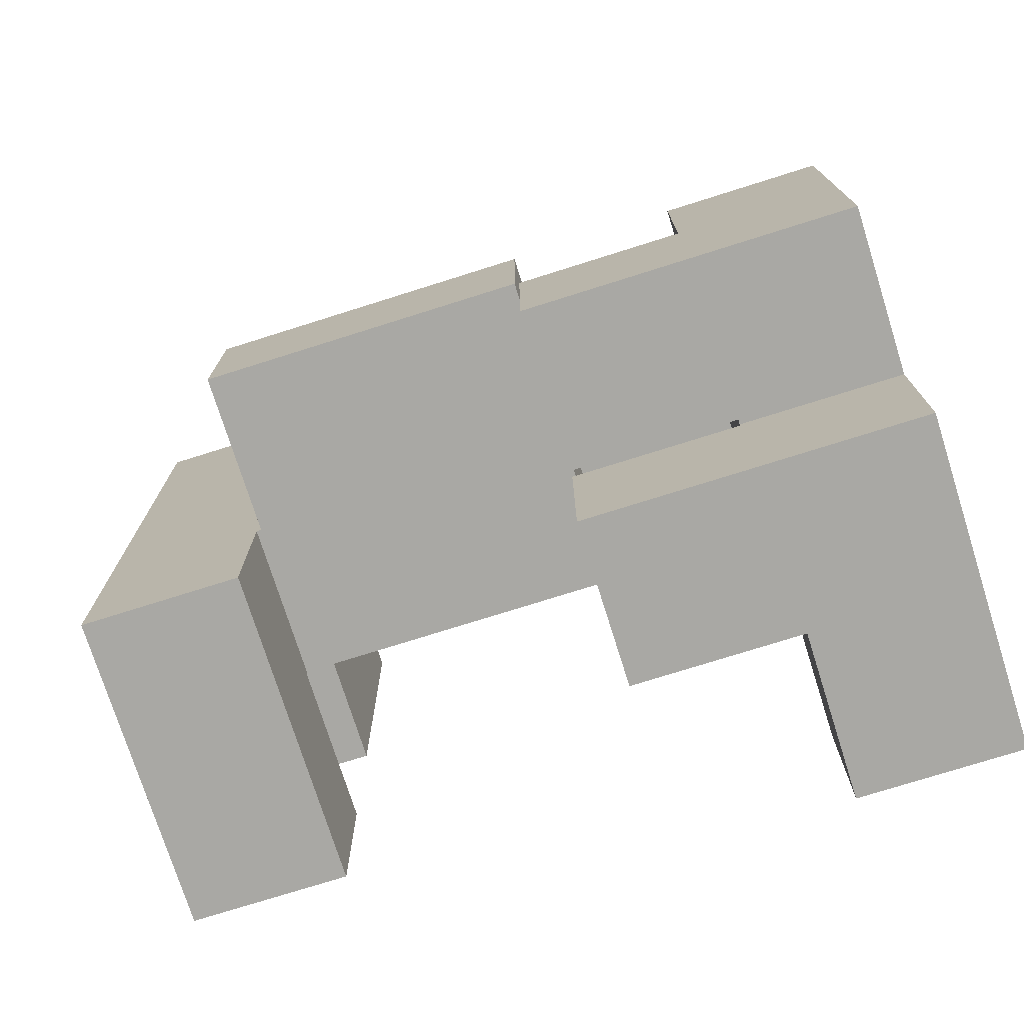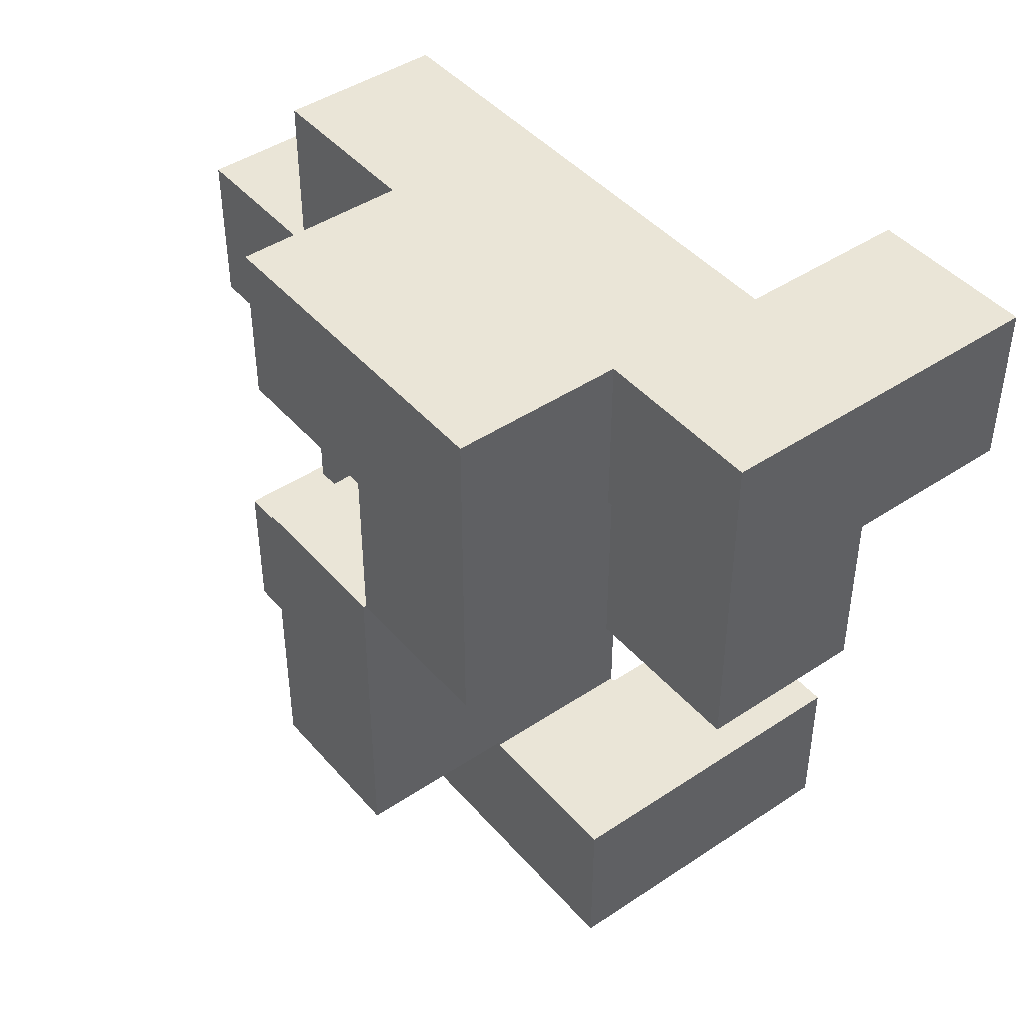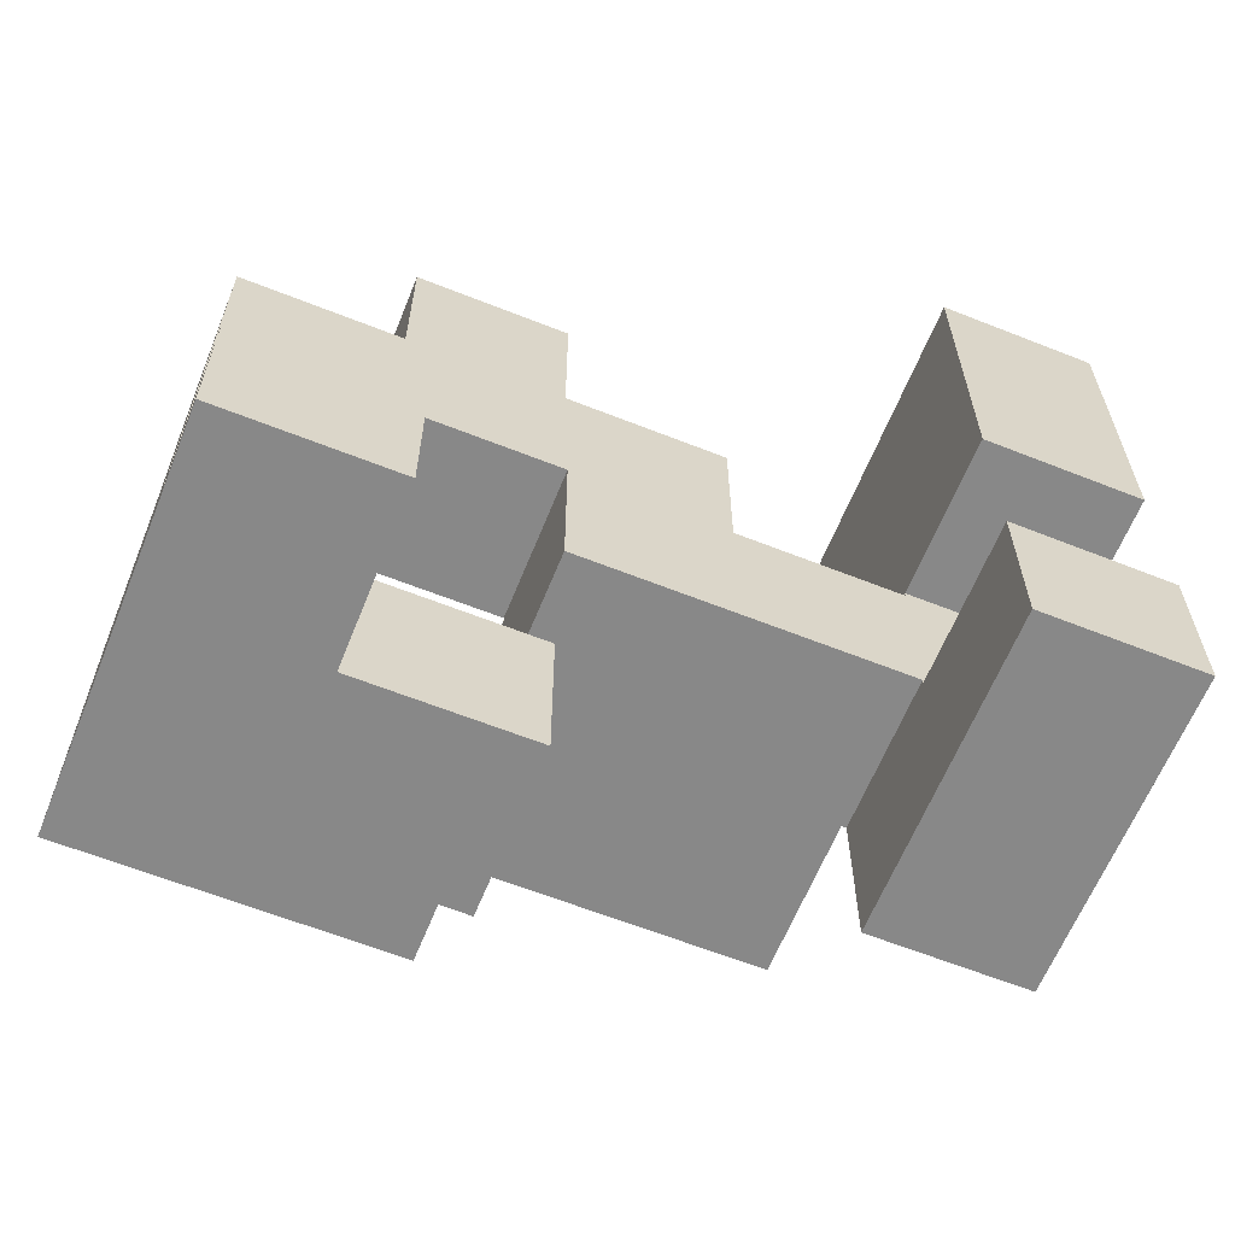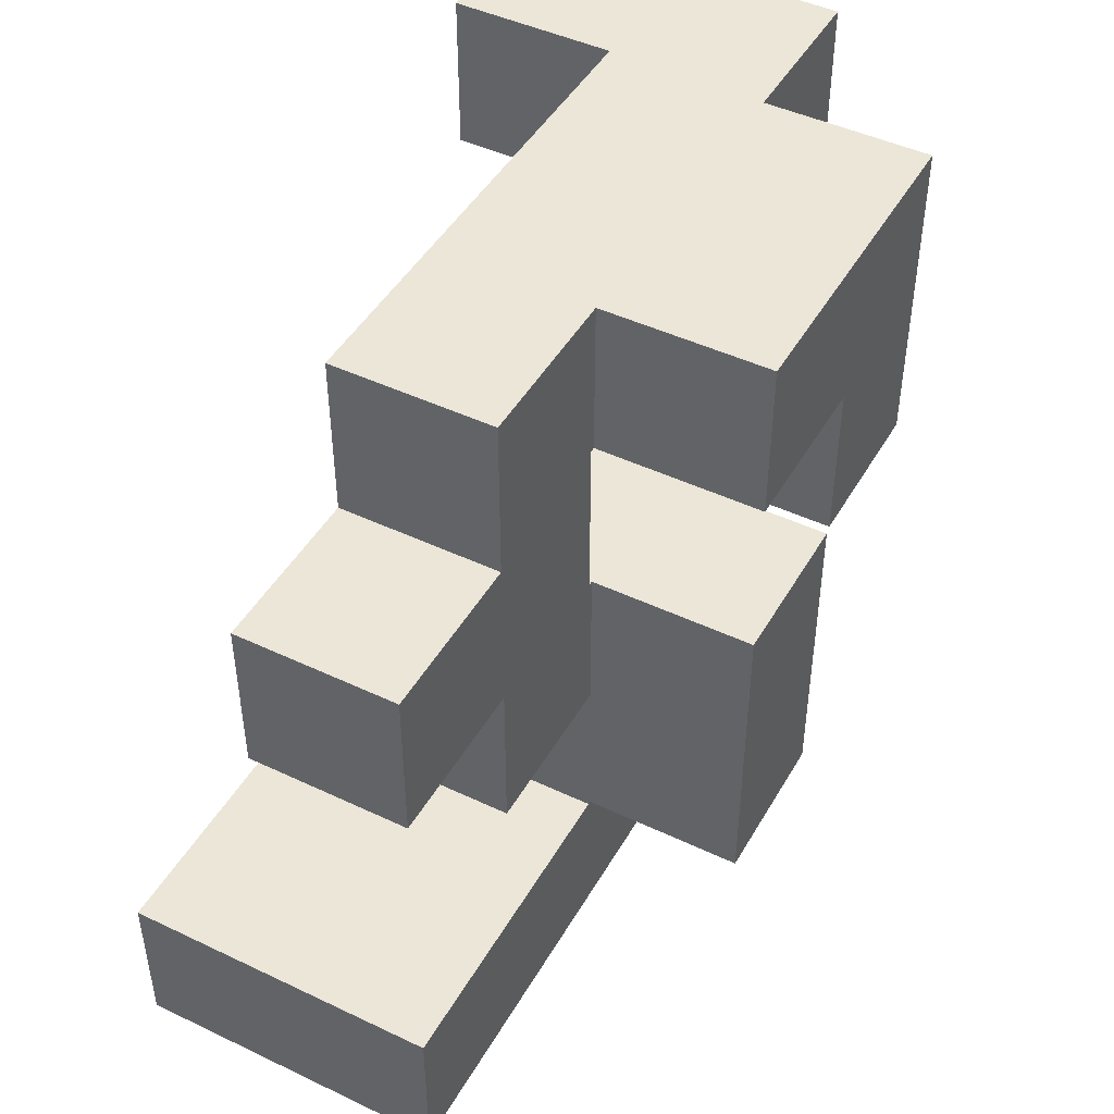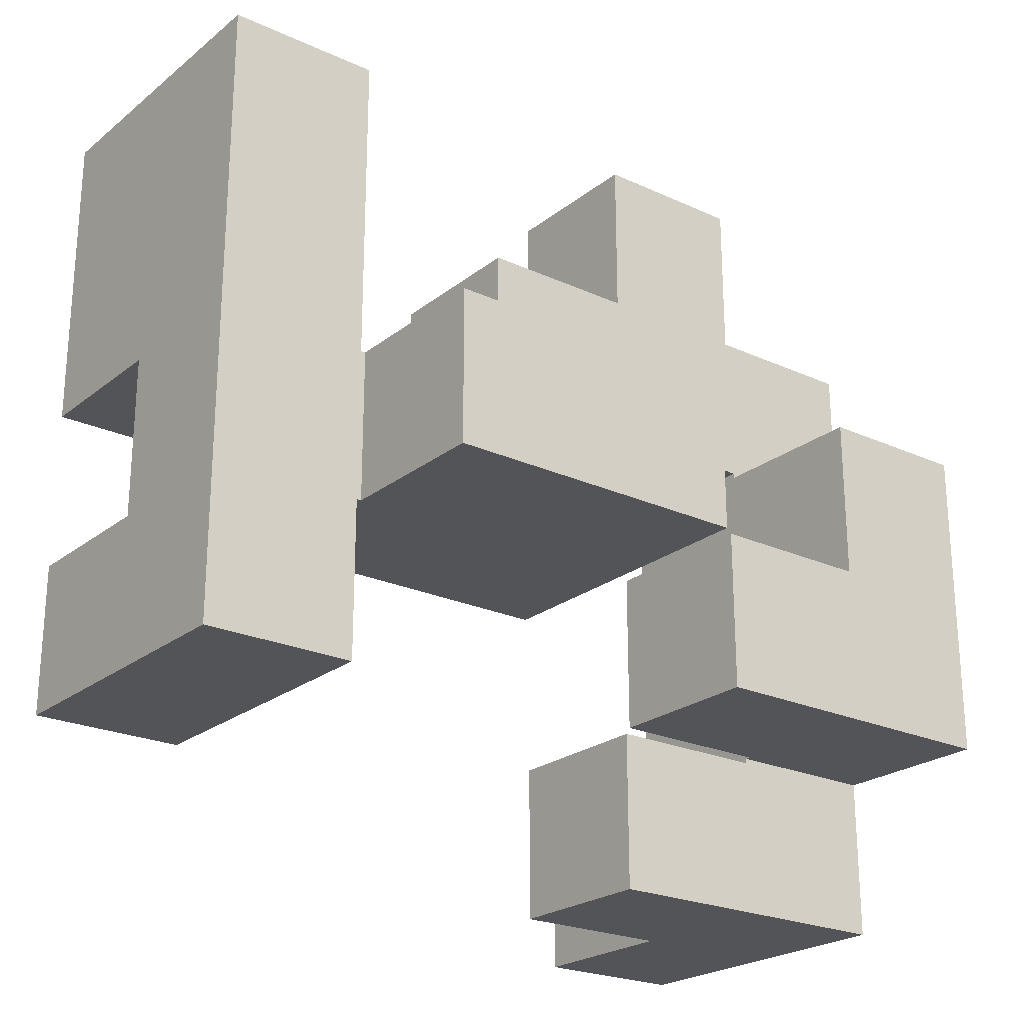
<metadata>
{"format":"obj","ext":"obj","renderer":"f3d","projection":"perspective","resolution":1024,"background":"white","views":[{"elev":-74.9,"azim":107.5,"up":"+Z"},{"elev":44.4,"azim":142.1,"up":"+Y"},{"elev":-62.7,"azim":-111.9,"up":"+Z"},{"elev":46.1,"azim":28.5,"up":"+Y"},{"elev":-23.4,"azim":52.4,"up":"+Z"}]}
</metadata>
<code>
v -0.597 -0.297 -0.297
v -0.597 -0.297 -0.103
v -0.597 -0.103 -0.103
v -0.597 -0.103 -0.297
v -0.597 -0.1 -0.103
v -0.597 -0.1 -0.297
v -0.403 -0.297 -0.297
v -0.403 -0.103 -0.297
v -0.403 -0.103 -0.103
v -0.403 -0.297 -0.103
v -0.403 -0.1 -0.297
v -0.403 -0.1 -0.103
v -0.797 -0.097 -0.297
v -0.797 -0.097 -0.103
v -0.797 0.097 -0.103
v -0.797 0.097 -0.297
v -0.603 -0.097 -0.297
v -0.603 -0.097 -0.103
v -0.6 -0.097 -0.297
v -0.6 -0.097 -0.103
v -0.603 0.097 -0.103
v -0.603 0.097 -0.297
v -0.6 0.097 -0.103
v -0.6 0.097 -0.297
v -0.597 -0.097 -0.103
v -0.597 -0.097 -0.297
v -0.597 -0.097 -0.1
v -0.597 0.097 -0.1
v -0.597 0.097 -0.103
v -0.403 -0.097 -0.297
v -0.403 -0.097 -0.103
v -0.403 0.097 -0.297
v -0.403 0.097 -0.103
v -0.403 0.097 -0.1
v -0.403 -0.097 -0.1
v -0.597 0.097 -0.297
v -0.797 -0.897 -0.097
v -0.797 -0.897 0.097
v -0.797 -0.703 0.097
v -0.797 -0.703 -0.097
v -0.603 -0.897 -0.097
v -0.603 -0.897 0.097
v -0.6 -0.897 -0.097
v -0.6 -0.897 0.097
v -0.603 -0.703 0.097
v -0.603 -0.703 -0.097
v -0.6 -0.703 0.097
v -0.6 -0.703 -0.097
v -0.597 -0.897 0.097
v -0.597 -0.897 0.1
v -0.597 -0.703 0.1
v -0.597 -0.703 0.097
v -0.403 -0.897 -0.097
v -0.403 -0.703 -0.097
v -0.403 -0.703 0.097
v -0.403 -0.897 0.097
v -0.403 -0.703 0.1
v -0.403 -0.897 0.1
v -0.597 -0.897 -0.097
v -0.597 -0.703 -0.097
v -0.397 -0.297 -0.097
v -0.397 -0.297 0.097
v -0.397 -0.103 0.097
v -0.397 -0.103 -0.097
v -0.397 -0.1 0.097
v -0.397 -0.1 -0.097
v -0.203 -0.297 -0.097
v -0.203 -0.103 -0.097
v -0.203 -0.103 0.097
v -0.203 -0.297 0.097
v -0.203 -0.1 -0.097
v -0.203 -0.1 0.097
v -0.597 -0.097 -0.097
v -0.597 0.097 -0.097
v -0.597 -0.097 0.097
v -0.597 0.097 0.097
v -0.597 -0.097 0.1
v -0.597 0.097 0.1
v -0.403 0.097 -0.097
v -0.403 -0.097 -0.097
v -0.403 -0.097 0.097
v -0.403 -0.097 0.1
v -0.4 -0.097 -0.097
v -0.4 -0.097 0.097
v -0.4 -0.097 0.1
v -0.403 0.097 0.097
v -0.403 0.097 0.1
v -0.4 0.097 0.097
v -0.4 0.097 -0.097
v -0.4 0.097 0.1
v -0.397 -0.097 0.097
v -0.397 -0.097 -0.097
v -0.203 -0.097 -0.097
v -0.203 -0.097 0.097
v -0.203 0.097 -0.097
v -0.203 0.097 0.097
v -0.203 0.097 0.1
v -0.203 -0.097 0.1
v -0.397 -0.097 0.1
v -0.397 0.097 0.097
v -0.397 0.097 -0.097
v -0.397 0.097 0.1
v -0.597 -0.897 0.103
v -0.597 -0.703 0.103
v -0.597 -0.897 0.297
v -0.597 -0.703 0.297
v -0.597 -0.7 0.297
v -0.597 -0.7 0.103
v -0.597 -0.897 0.3
v -0.597 -0.703 0.3
v -0.403 -0.703 0.103
v -0.403 -0.897 0.103
v -0.403 -0.703 0.297
v -0.403 -0.897 0.297
v -0.403 -0.7 0.103
v -0.403 -0.7 0.297
v -0.403 -0.703 0.3
v -0.403 -0.897 0.3
v -0.597 -0.697 0.297
v -0.597 -0.697 0.103
v -0.597 -0.503 0.297
v -0.597 -0.503 0.103
v -0.597 -0.5 0.297
v -0.597 -0.5 0.103
v -0.403 -0.697 0.103
v -0.403 -0.697 0.297
v -0.4 -0.697 0.103
v -0.4 -0.697 0.297
v -0.403 -0.503 0.103
v -0.4 -0.503 0.103
v -0.403 -0.5 0.103
v -0.4 -0.5 0.103
v -0.403 -0.503 0.297
v -0.4 -0.503 0.297
v -0.403 -0.5 0.297
v -0.4 -0.5 0.297
v -0.203 -0.697 0.103
v -0.203 -0.503 0.103
v -0.203 -0.503 0.297
v -0.203 -0.697 0.297
v -0.203 -0.5 0.103
v -0.203 -0.5 0.297
v -0.397 -0.697 0.103
v -0.397 -0.697 0.297
v -0.397 -0.503 0.103
v -0.397 -0.5 0.103
v -0.397 -0.503 0.297
v -0.397 -0.5 0.297
v -0.597 -0.497 0.297
v -0.597 -0.497 0.103
v -0.597 -0.303 0.297
v -0.597 -0.303 0.103
v -0.597 -0.497 0.3
v -0.597 -0.303 0.3
v -0.403 -0.497 0.297
v -0.403 -0.303 0.297
v -0.403 -0.303 0.3
v -0.403 -0.497 0.3
v -0.403 -0.303 0.103
v -0.4 -0.303 0.297
v -0.4 -0.303 0.103
v -0.403 -0.497 0.103
v -0.4 -0.497 0.103
v -0.4 -0.497 0.297
v -0.203 -0.497 0.103
v -0.203 -0.497 0.297
v -0.203 -0.303 0.103
v -0.203 -0.303 0.297
v -0.397 -0.303 0.297
v -0.397 -0.303 0.103
v -0.397 -0.497 0.103
v -0.397 -0.497 0.297
v -0.597 -0.097 0.103
v -0.597 0.097 0.103
v -0.597 -0.097 0.297
v -0.597 0.097 0.297
v -0.597 -0.097 0.3
v -0.597 0.097 0.3
v -0.403 -0.097 0.297
v -0.403 0.097 0.297
v -0.403 0.097 0.3
v -0.403 -0.097 0.3
v -0.403 -0.097 0.103
v -0.4 -0.097 0.103
v -0.4 -0.097 0.297
v -0.403 0.097 0.103
v -0.4 0.097 0.103
v -0.4 0.097 0.297
v -0.203 0.097 0.103
v -0.203 -0.097 0.103
v -0.203 0.097 0.297
v -0.203 -0.097 0.297
v -0.397 -0.097 0.103
v -0.397 -0.097 0.297
v -0.397 0.097 0.103
v -0.397 0.097 0.297
v -0.797 -0.897 0.303
v -0.797 -0.897 0.497
v -0.797 -0.703 0.497
v -0.797 -0.703 0.303
v -0.797 -0.897 0.5
v -0.797 -0.703 0.5
v -0.603 -0.897 0.303
v -0.603 -0.897 0.497
v -0.603 -0.897 0.5
v -0.6 -0.897 0.303
v -0.6 -0.897 0.497
v -0.6 -0.897 0.5
v -0.603 -0.703 0.497
v -0.603 -0.703 0.303
v -0.603 -0.703 0.5
v -0.6 -0.703 0.497
v -0.6 -0.703 0.303
v -0.6 -0.703 0.5
v -0.597 -0.897 0.303
v -0.597 -0.703 0.303
v -0.403 -0.703 0.303
v -0.403 -0.897 0.303
v -0.403 -0.703 0.497
v -0.403 -0.897 0.497
v -0.403 -0.703 0.5
v -0.403 -0.897 0.5
v -0.597 -0.897 0.497
v -0.597 -0.897 0.5
v -0.597 -0.703 0.497
v -0.597 -0.703 0.5
v -0.597 -0.497 0.303
v -0.597 -0.303 0.303
v -0.597 -0.497 0.497
v -0.597 -0.303 0.497
v -0.597 -0.3 0.497
v -0.597 -0.3 0.303
v -0.403 -0.303 0.303
v -0.403 -0.497 0.303
v -0.403 -0.303 0.497
v -0.403 -0.497 0.497
v -0.403 -0.3 0.303
v -0.403 -0.3 0.497
v -0.597 -0.297 0.497
v -0.597 -0.297 0.303
v -0.597 -0.103 0.497
v -0.597 -0.103 0.303
v -0.597 -0.1 0.497
v -0.597 -0.1 0.303
v -0.597 -0.297 0.5
v -0.597 -0.103 0.5
v -0.403 -0.297 0.303
v -0.403 -0.297 0.497
v -0.403 -0.103 0.303
v -0.403 -0.103 0.497
v -0.403 -0.1 0.303
v -0.403 -0.1 0.497
v -0.403 -0.103 0.5
v -0.403 -0.297 0.5
v -0.597 -0.097 0.303
v -0.597 0.097 0.303
v -0.597 -0.097 0.497
v -0.597 0.097 0.497
v -0.403 0.097 0.303
v -0.403 -0.097 0.303
v -0.403 -0.097 0.497
v -0.403 0.097 0.497
v -0.797 -0.897 0.503
v -0.797 -0.703 0.503
v -0.797 -0.897 0.697
v -0.797 -0.703 0.697
v -0.603 -0.897 0.503
v -0.603 -0.897 0.697
v -0.6 -0.897 0.503
v -0.6 -0.897 0.697
v -0.603 -0.703 0.503
v -0.603 -0.703 0.697
v -0.6 -0.703 0.503
v -0.6 -0.703 0.697
v -0.403 -0.703 0.503
v -0.403 -0.897 0.503
v -0.403 -0.703 0.697
v -0.403 -0.897 0.697
v -0.597 -0.897 0.503
v -0.597 -0.897 0.697
v -0.597 -0.703 0.503
v -0.597 -0.703 0.697
v -0.597 -0.297 0.503
v -0.597 -0.103 0.503
v -0.597 -0.297 0.697
v -0.597 -0.103 0.697
v -0.403 -0.103 0.503
v -0.403 -0.297 0.503
v -0.403 -0.103 0.697
v -0.403 -0.297 0.697
f 1 2 3 4
f 4 3 5 6
f 7 8 9 10
f 8 11 12 9
f 1 7 10 2
f 1 4 8 7
f 4 6 11 8
f 2 10 9 3
f 3 9 12 5
f 13 14 15 16
f 13 17 18 14
f 17 19 20 18
f 16 15 21 22
f 22 21 23 24
f 13 16 22 17
f 17 22 24 19
f 14 18 21 15
f 18 20 23 21
f 6 5 25 26
f 25 27 28 29
f 11 30 31 12
f 30 32 33 31
f 31 33 34 35
f 19 26 25 20
f 25 31 35 27
f 24 23 29 36
f 36 29 33 32
f 29 28 34 33
f 6 26 30 11
f 19 24 36 26
f 26 36 32 30
f 5 12 31 25
f 20 25 29 23
f 37 38 39 40
f 37 41 42 38
f 41 43 44 42
f 40 39 45 46
f 46 45 47 48
f 37 40 46 41
f 41 46 48 43
f 38 42 45 39
f 42 44 47 45
f 49 50 51 52
f 53 54 55 56
f 56 55 57 58
f 43 59 49 44
f 59 53 56 49
f 49 56 58 50
f 48 47 52 60
f 60 52 55 54
f 52 51 57 55
f 43 48 60 59
f 59 60 54 53
f 44 49 52 47
f 61 62 63 64
f 64 63 65 66
f 67 68 69 70
f 68 71 72 69
f 61 67 70 62
f 61 64 68 67
f 64 66 71 68
f 62 70 69 63
f 63 69 72 65
f 27 73 74 28
f 73 75 76 74
f 75 77 78 76
f 35 34 79 80
f 27 35 80 73
f 73 80 81 75
f 75 81 82 77
f 80 83 84 81
f 81 84 85 82
f 28 74 79 34
f 74 76 86 79
f 76 78 87 86
f 79 86 88 89
f 86 87 90 88
f 80 79 89 83
f 66 65 91 92
f 71 93 94 72
f 93 95 96 94
f 94 96 97 98
f 83 92 91 84
f 84 91 99 85
f 91 94 98 99
f 89 88 100 101
f 88 90 102 100
f 101 100 96 95
f 100 102 97 96
f 66 92 93 71
f 83 89 101 92
f 92 101 95 93
f 65 72 94 91
f 50 103 104 51
f 103 105 106 104
f 104 106 107 108
f 105 109 110 106
f 58 57 111 112
f 112 111 113 114
f 111 115 116 113
f 114 113 117 118
f 50 58 112 103
f 103 112 114 105
f 105 114 118 109
f 51 104 111 57
f 106 110 117 113
f 104 108 115 111
f 106 113 116 107
f 108 107 119 120
f 120 119 121 122
f 122 121 123 124
f 115 125 126 116
f 125 127 128 126
f 108 120 125 115
f 120 122 129 125
f 125 129 130 127
f 122 124 131 129
f 129 131 132 130
f 107 116 126 119
f 119 126 133 121
f 126 128 134 133
f 121 133 135 123
f 133 134 136 135
f 137 138 139 140
f 138 141 142 139
f 127 143 144 128
f 143 137 140 144
f 127 130 145 143
f 143 145 138 137
f 130 132 146 145
f 145 146 141 138
f 128 144 147 134
f 144 140 139 147
f 134 147 148 136
f 147 139 142 148
f 124 123 149 150
f 150 149 151 152
f 149 153 154 151
f 155 156 157 158
f 149 155 158 153
f 152 151 156 159
f 151 154 157 156
f 159 156 160 161
f 124 150 162 131
f 131 162 163 132
f 150 152 159 162
f 162 159 161 163
f 123 135 155 149
f 135 136 164 155
f 155 164 160 156
f 141 165 166 142
f 165 167 168 166
f 161 160 169 170
f 170 169 168 167
f 132 163 171 146
f 146 171 165 141
f 163 161 170 171
f 171 170 167 165
f 136 148 172 164
f 148 142 166 172
f 164 172 169 160
f 172 166 168 169
f 77 173 174 78
f 173 175 176 174
f 175 177 178 176
f 179 180 181 182
f 77 82 183 173
f 173 183 179 175
f 175 179 182 177
f 82 85 184 183
f 183 184 185 179
f 78 174 186 87
f 174 176 180 186
f 176 178 181 180
f 87 186 187 90
f 186 180 188 187
f 179 185 188 180
f 98 97 189 190
f 190 189 191 192
f 85 99 193 184
f 184 193 194 185
f 99 98 190 193
f 193 190 192 194
f 90 187 195 102
f 187 188 196 195
f 102 195 189 97
f 195 196 191 189
f 185 194 196 188
f 194 192 191 196
f 197 198 199 200
f 198 201 202 199
f 197 203 204 198
f 198 204 205 201
f 203 206 207 204
f 204 207 208 205
f 200 199 209 210
f 199 202 211 209
f 210 209 212 213
f 209 211 214 212
f 197 200 210 203
f 203 210 213 206
f 109 215 216 110
f 118 117 217 218
f 218 217 219 220
f 220 219 221 222
f 206 215 223 207
f 207 223 224 208
f 109 118 218 215
f 215 218 220 223
f 223 220 222 224
f 213 212 225 216
f 212 214 226 225
f 110 216 217 117
f 216 225 219 217
f 225 226 221 219
f 206 213 216 215
f 153 227 228 154
f 227 229 230 228
f 228 230 231 232
f 158 157 233 234
f 234 233 235 236
f 233 237 238 235
f 153 158 234 227
f 227 234 236 229
f 154 228 233 157
f 228 232 237 233
f 229 236 235 230
f 230 235 238 231
f 232 231 239 240
f 240 239 241 242
f 242 241 243 244
f 239 245 246 241
f 237 247 248 238
f 247 249 250 248
f 249 251 252 250
f 248 250 253 254
f 239 248 254 245
f 241 246 253 250
f 232 240 247 237
f 240 242 249 247
f 242 244 251 249
f 231 238 248 239
f 241 250 252 243
f 177 255 256 178
f 244 243 257 255
f 255 257 258 256
f 182 181 259 260
f 251 260 261 252
f 260 259 262 261
f 177 182 260 255
f 178 256 259 181
f 256 258 262 259
f 244 255 260 251
f 243 252 261 257
f 257 261 262 258
f 201 263 264 202
f 263 265 266 264
f 201 205 267 263
f 263 267 268 265
f 205 208 269 267
f 267 269 270 268
f 202 264 271 211
f 264 266 272 271
f 211 271 273 214
f 271 272 274 273
f 265 268 272 266
f 268 270 274 272
f 222 221 275 276
f 276 275 277 278
f 208 224 279 269
f 269 279 280 270
f 224 222 276 279
f 279 276 278 280
f 214 273 281 226
f 273 274 282 281
f 226 281 275 221
f 281 282 277 275
f 270 280 282 274
f 280 278 277 282
f 245 283 284 246
f 283 285 286 284
f 254 253 287 288
f 288 287 289 290
f 245 254 288 283
f 283 288 290 285
f 246 284 287 253
f 284 286 289 287
f 285 290 289 286

</code>
